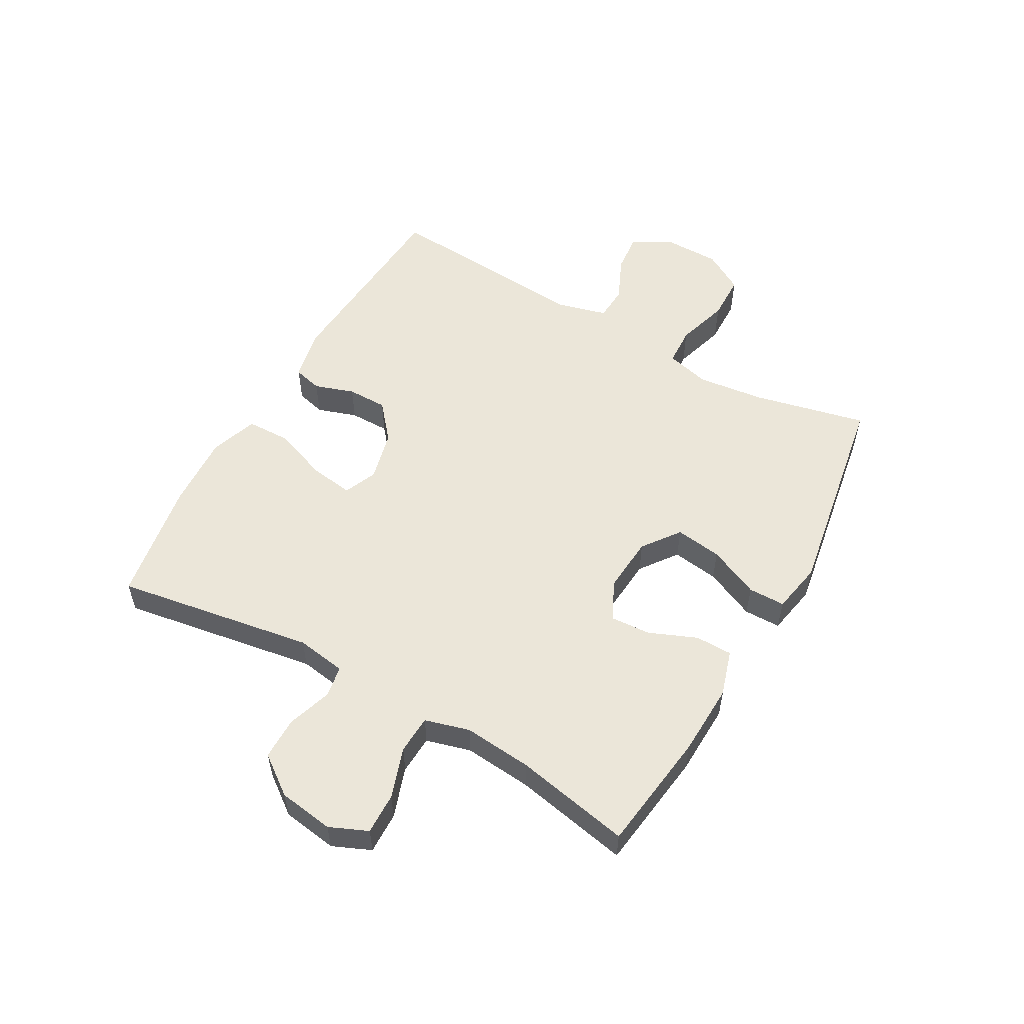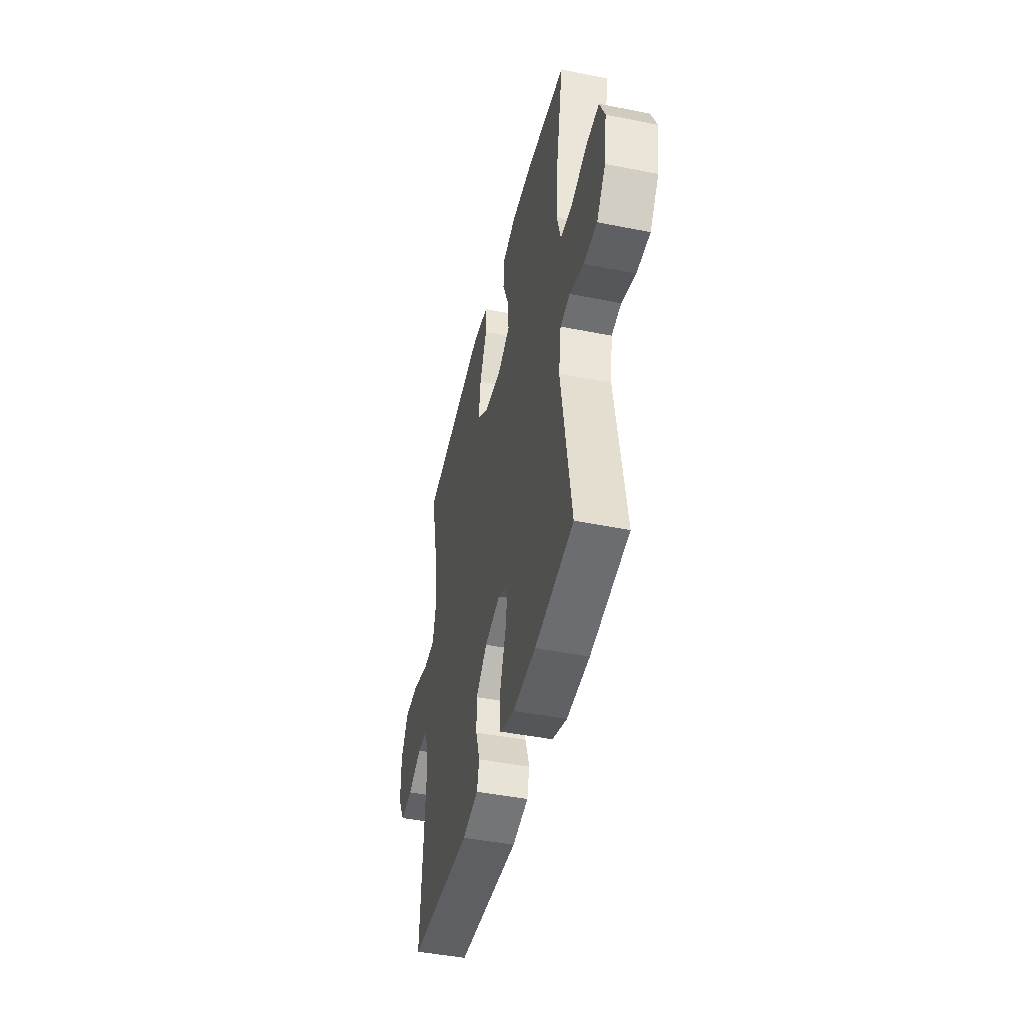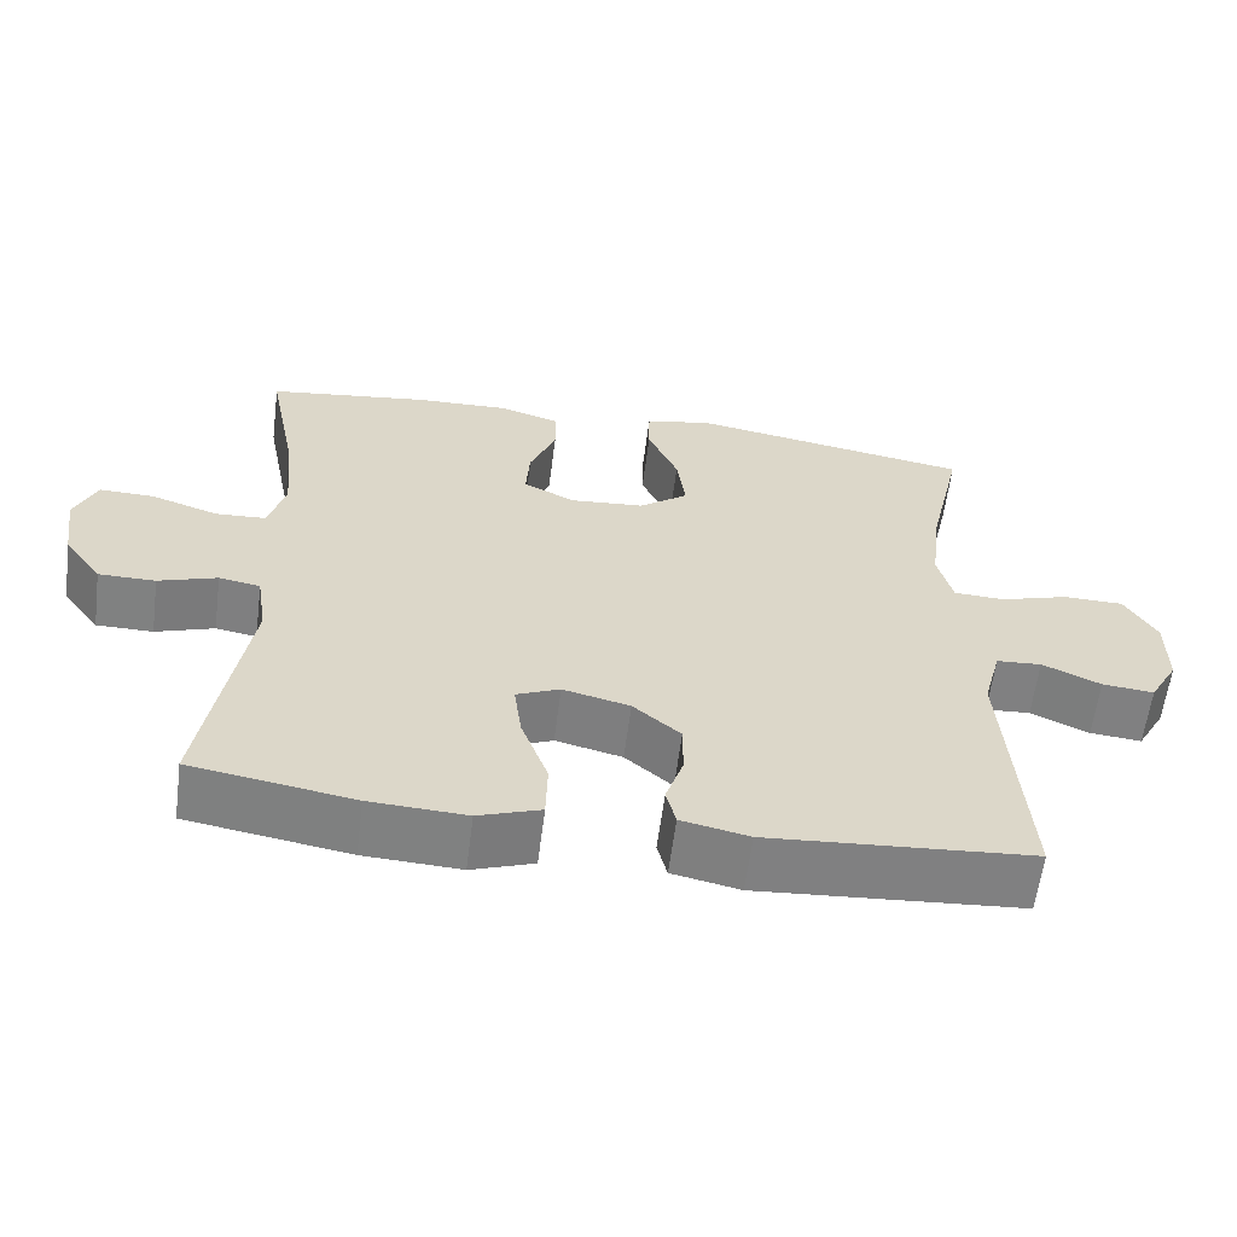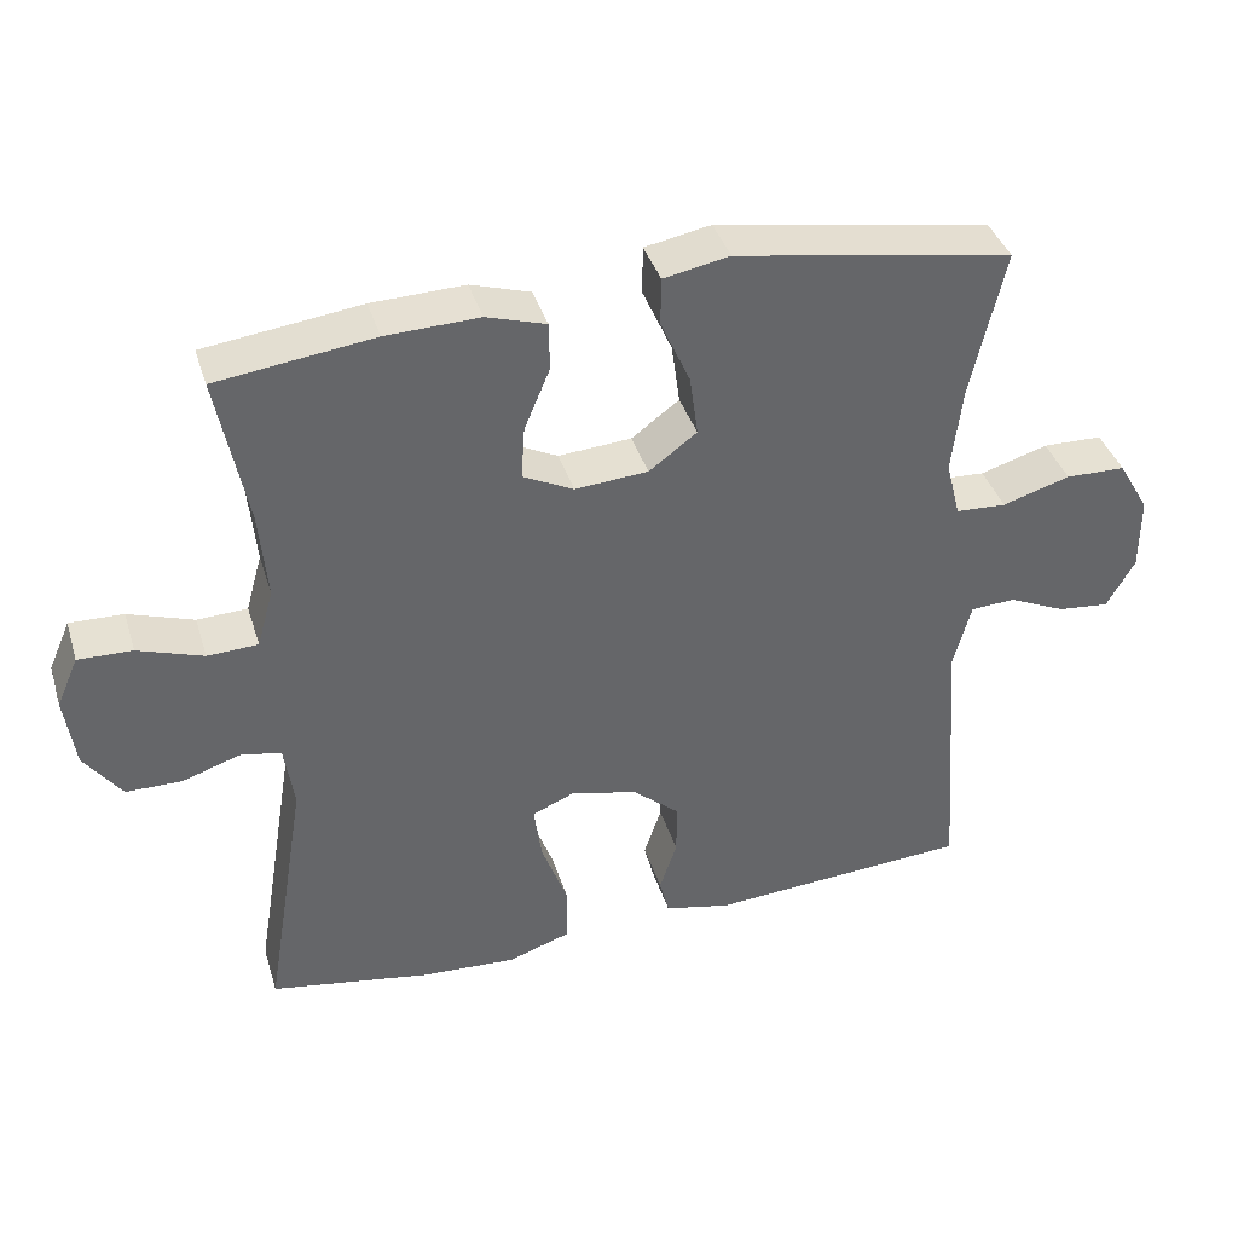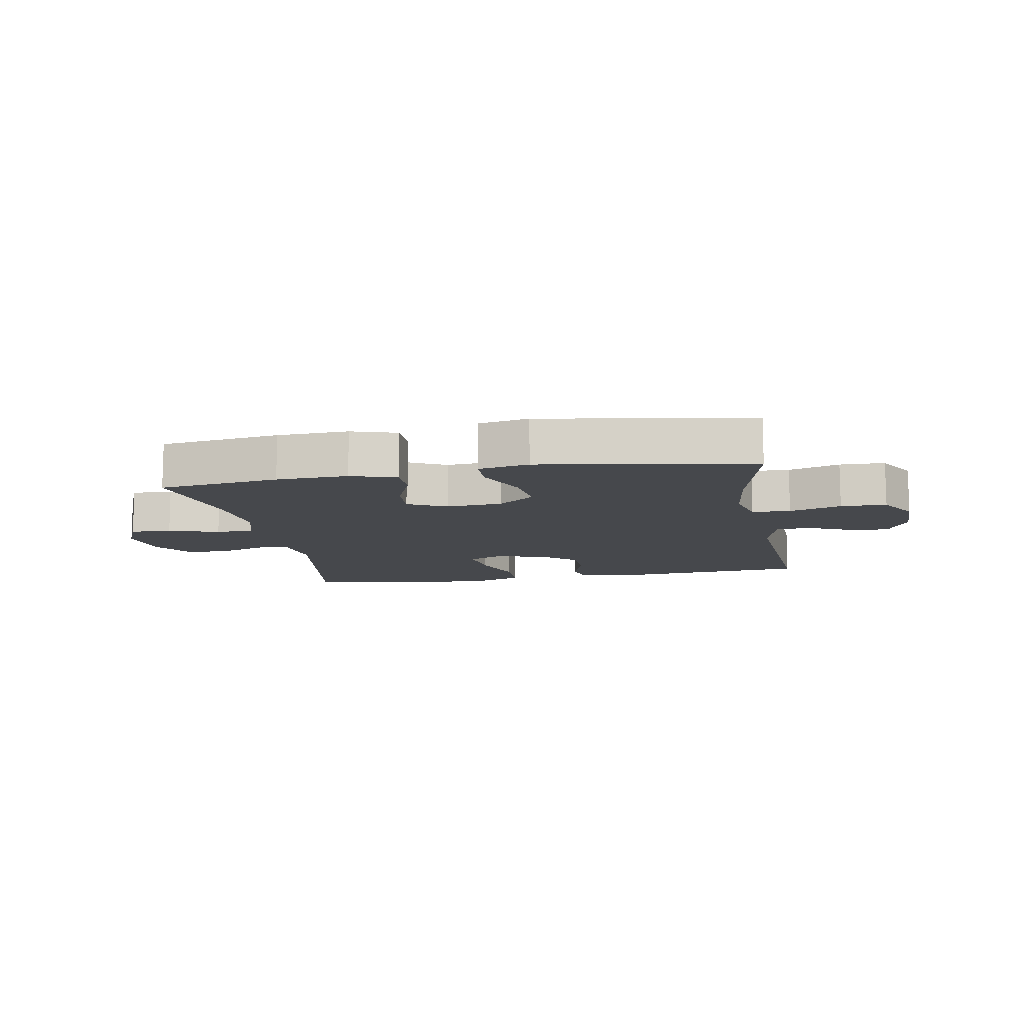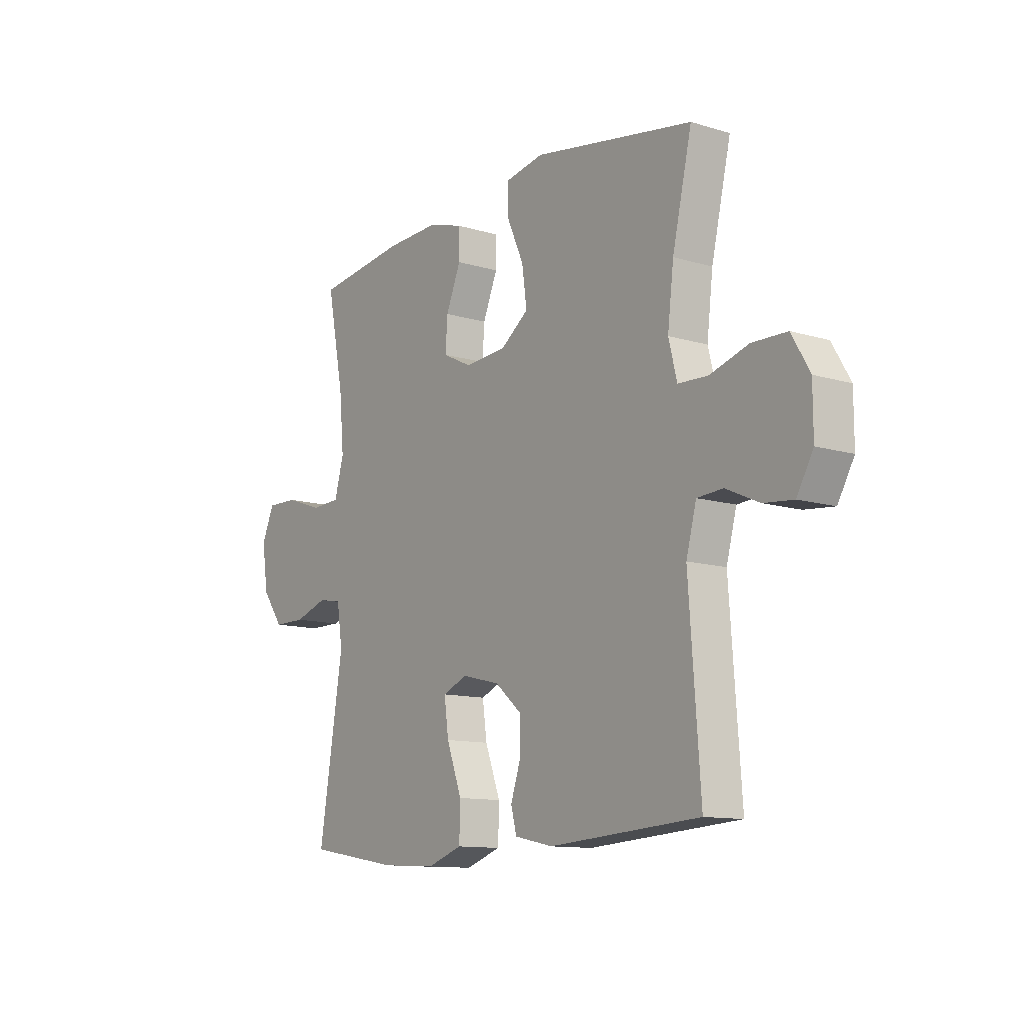
<metadata>
{"format":"obj","ext":"obj","renderer":"f3d","projection":"perspective","resolution":1024,"background":"white","views":[{"elev":55.1,"azim":-60.5,"up":"+Y"},{"elev":-44.6,"azim":-103.1,"up":"+Z"},{"elev":-60.3,"azim":-7.3,"up":"+Z"},{"elev":38.7,"azim":-16.6,"up":"+Z"},{"elev":-11.4,"azim":10.3,"up":"+Y"},{"elev":-11.7,"azim":54.1,"up":"+Z"}]}
</metadata>
<code>
o path744
v -0.296 0.0375 -0.5405
v -0.1701 0.0375 -0.5471
v -0.08898 0.0375 -0.5191
v -0.08703 0.0375 -0.4437
v -0.1219 0.0375 -0.3496
v -0.1321 0.0375 -0.2755
v -0.07563 0.0375 -0.2516
v 0.01138 0.0375 -0.2727
v 0.07316 0.0375 -0.3248
v 0.07294 0.0375 -0.3935
v 0.05004 0.0375 -0.4615
v 0.06278 0.0375 -0.511
v 0.151 0.0375 -0.5297
v 0.4947 0.0375 -0.5054
v 0.4689 0.0375 -0.1484
v 0.4921 0.0375 -0.06152
v 0.5509 0.0375 -0.05768
v 0.6269 0.0375 -0.09178
v 0.6943 0.0375 -0.09841
v 0.7315 0.0375 -0.03311
v 0.7313 0.0375 0.06471
v 0.6903 0.0375 0.1347
v 0.6114 0.0375 0.1364
v 0.522 0.0375 0.1092
v 0.4556 0.0375 0.1124
v 0.4364 0.0375 0.1874
v 0.4503 0.0375 0.303
v 0.4947 0.0375 0.4965
v 0.1289 0.0375 0.5585
v 0.04153 0.0375 0.542
v 0.0408 0.0375 0.4789
v 0.07989 0.0375 0.3915
v 0.09085 0.0375 0.3113
v 0.02754 0.0375 0.2644
v -0.06896 0.0375 0.257
v -0.1358 0.0375 0.29
v -0.1311 0.0375 0.3592
v -0.09731 0.0375 0.4404
v -0.09777 0.0375 0.5038
v -0.1765 0.0375 0.5281
v -0.2997 0.0375 0.5238
v -0.507 0.0375 0.4965
v -0.4678 0.0375 0.2985
v -0.457 0.0375 0.1802
v -0.4785 0.0375 0.1035
v -0.545 0.0375 0.1003
v -0.6313 0.0375 0.1294
v -0.7026 0.0375 0.1313
v -0.7311 0.0375 0.06589
v -0.7172 0.0375 -0.02881
v -0.6682 0.0375 -0.09526
v -0.5945 0.0375 -0.09557
v -0.5182 0.0375 -0.07034
v -0.4647 0.0375 -0.07981
v -0.4515 0.0375 -0.1654
v -0.507 0.0375 -0.5054
v -0.296 -0.0375 -0.5405
v -0.1701 -0.0375 -0.5471
v -0.08898 -0.0375 -0.5191
v -0.08703 -0.0375 -0.4437
v -0.1219 -0.0375 -0.3496
v -0.1321 -0.0375 -0.2755
v -0.07563 -0.0375 -0.2516
v 0.01138 -0.0375 -0.2727
v 0.07316 -0.0375 -0.3248
v 0.07294 -0.0375 -0.3935
v 0.05004 -0.0375 -0.4615
v 0.06278 -0.0375 -0.511
v 0.151 -0.0375 -0.5297
v 0.4947 -0.0375 -0.5054
v 0.4689 -0.0375 -0.1484
v 0.4921 -0.0375 -0.06152
v 0.5509 -0.0375 -0.05768
v 0.6269 -0.0375 -0.09178
v 0.6943 -0.0375 -0.09841
v 0.7315 -0.0375 -0.03311
v 0.7313 -0.0375 0.06471
v 0.6903 -0.0375 0.1347
v 0.6114 -0.0375 0.1364
v 0.522 -0.0375 0.1092
v 0.4556 -0.0375 0.1124
v 0.4364 -0.0375 0.1874
v 0.4503 -0.0375 0.303
v 0.4947 -0.0375 0.4965
v 0.1289 -0.0375 0.5585
v 0.04153 -0.0375 0.542
v 0.0408 -0.0375 0.4789
v 0.07989 -0.0375 0.3915
v 0.09085 -0.0375 0.3113
v 0.02754 -0.0375 0.2644
v -0.06896 -0.0375 0.257
v -0.1358 -0.0375 0.29
v -0.1311 -0.0375 0.3592
v -0.09731 -0.0375 0.4404
v -0.09777 -0.0375 0.5038
v -0.1765 -0.0375 0.5281
v -0.2997 -0.0375 0.5238
v -0.507 -0.0375 0.4965
v -0.4678 -0.0375 0.2985
v -0.457 -0.0375 0.1802
v -0.4785 -0.0375 0.1035
v -0.545 -0.0375 0.1003
v -0.6313 -0.0375 0.1294
v -0.7026 -0.0375 0.1313
v -0.7311 -0.0375 0.06589
v -0.7172 -0.0375 -0.02881
v -0.6682 -0.0375 -0.09526
v -0.5945 -0.0375 -0.09557
v -0.5182 -0.0375 -0.07034
v -0.4647 -0.0375 -0.07981
v -0.4515 -0.0375 -0.1654
v -0.507 -0.0375 -0.5054
v -0.7026 0.0375 0.1313
v -0.7026 0.0375 0.1313
v -0.7311 0.0375 0.06589
v -0.7172 0.0375 -0.02881
v -0.6682 0.0375 -0.09526
v -0.6313 0.0375 0.1294
v -0.5945 0.0375 -0.09557
v -0.545 0.0375 0.1003
v -0.5182 0.0375 -0.07034
v -0.4785 0.0375 0.1035
v -0.4785 0.0375 0.1035
v -0.4647 0.0375 -0.07981
v -0.4647 0.0375 -0.07981
v -0.507 0.0375 0.4965
v -0.507 0.0375 0.4965
v -0.4678 0.0375 0.2985
v -0.457 0.0375 0.1802
v -0.4515 0.0375 -0.1654
v -0.507 0.0375 -0.5054
v -0.507 0.0375 -0.5054
v -0.2997 0.0375 0.5238
v -0.296 0.0375 -0.5405
v -0.1765 0.0375 0.5281
v -0.1701 0.0375 -0.5471
v -0.09777 0.0375 0.5038
v -0.09777 0.0375 0.5038
v -0.1358 0.0375 0.29
v -0.1358 0.0375 0.29
v -0.1311 0.0375 0.3592
v -0.1219 0.0375 -0.3496
v -0.1321 0.0375 -0.2755
v -0.1321 0.0375 -0.2755
v -0.08898 0.0375 -0.5191
v -0.08898 0.0375 -0.5191
v -0.06896 0.0375 0.257
v -0.07563 0.0375 -0.2516
v -0.09731 0.0375 0.4404
v -0.08703 0.0375 -0.4437
v 0.01138 0.0375 -0.2727
v 0.02754 0.0375 0.2644
v 0.07316 0.0375 -0.3248
v 0.09085 0.0375 0.3113
v 0.09085 0.0375 0.3113
v 0.04153 0.0375 0.542
v 0.04153 0.0375 0.542
v 0.0408 0.0375 0.4789
v 0.07989 0.0375 0.3915
v 0.1289 0.0375 0.5585
v 0.07294 0.0375 -0.3935
v 0.05004 0.0375 -0.4615
v 0.06278 0.0375 -0.511
v 0.06278 0.0375 -0.511
v 0.151 0.0375 -0.5297
v 0.4947 0.0375 0.4965
v 0.4947 0.0375 0.4965
v 0.4364 0.0375 0.1874
v 0.4503 0.0375 0.303
v 0.4556 0.0375 0.1124
v 0.4556 0.0375 0.1124
v 0.522 0.0375 0.1092
v 0.4689 0.0375 -0.1484
v 0.4921 0.0375 -0.06152
v 0.4921 0.0375 -0.06152
v 0.4947 0.0375 -0.5054
v 0.4947 0.0375 -0.5054
v 0.5509 0.0375 -0.05768
v 0.6114 0.0375 0.1364
v 0.6269 0.0375 -0.09178
v 0.6903 0.0375 0.1347
v 0.6943 0.0375 -0.09841
v 0.6943 0.0375 -0.09841
v 0.7313 0.0375 0.06471
v 0.7315 0.0375 -0.03311
v -0.7026 -0.0375 0.1313
v -0.7026 -0.0375 0.1313
v -0.7311 -0.0375 0.06589
v -0.7172 -0.0375 -0.02881
v -0.6682 -0.0375 -0.09526
v -0.6313 -0.0375 0.1294
v -0.5945 -0.0375 -0.09557
v -0.545 -0.0375 0.1003
v -0.5182 -0.0375 -0.07034
v -0.4785 -0.0375 0.1035
v -0.4785 -0.0375 0.1035
v -0.4647 -0.0375 -0.07981
v -0.4647 -0.0375 -0.07981
v -0.507 -0.0375 0.4965
v -0.507 -0.0375 0.4965
v -0.4678 -0.0375 0.2985
v -0.457 -0.0375 0.1802
v -0.4515 -0.0375 -0.1654
v -0.507 -0.0375 -0.5054
v -0.507 -0.0375 -0.5054
v -0.2997 -0.0375 0.5238
v -0.296 -0.0375 -0.5405
v -0.1765 -0.0375 0.5281
v -0.1701 -0.0375 -0.5471
v -0.09777 -0.0375 0.5038
v -0.09777 -0.0375 0.5038
v -0.1358 -0.0375 0.29
v -0.1358 -0.0375 0.29
v -0.1311 -0.0375 0.3592
v -0.1219 -0.0375 -0.3496
v -0.1321 -0.0375 -0.2755
v -0.1321 -0.0375 -0.2755
v -0.08898 -0.0375 -0.5191
v -0.08898 -0.0375 -0.5191
v -0.06896 -0.0375 0.257
v -0.07563 -0.0375 -0.2516
v -0.09731 -0.0375 0.4404
v -0.08703 -0.0375 -0.4437
v 0.01138 -0.0375 -0.2727
v 0.02754 -0.0375 0.2644
v 0.07316 -0.0375 -0.3248
v 0.09085 -0.0375 0.3113
v 0.09085 -0.0375 0.3113
v 0.04153 -0.0375 0.542
v 0.04153 -0.0375 0.542
v 0.0408 -0.0375 0.4789
v 0.07989 -0.0375 0.3915
v 0.1289 -0.0375 0.5585
v 0.07294 -0.0375 -0.3935
v 0.05004 -0.0375 -0.4615
v 0.06278 -0.0375 -0.511
v 0.06278 -0.0375 -0.511
v 0.151 -0.0375 -0.5297
v 0.4947 -0.0375 0.4965
v 0.4947 -0.0375 0.4965
v 0.4364 -0.0375 0.1874
v 0.4503 -0.0375 0.303
v 0.4556 -0.0375 0.1124
v 0.4556 -0.0375 0.1124
v 0.522 -0.0375 0.1092
v 0.4689 -0.0375 -0.1484
v 0.4921 -0.0375 -0.06152
v 0.4921 -0.0375 -0.06152
v 0.4947 -0.0375 -0.5054
v 0.4947 -0.0375 -0.5054
v 0.5509 -0.0375 -0.05768
v 0.6114 -0.0375 0.1364
v 0.6269 -0.0375 -0.09178
v 0.6903 -0.0375 0.1347
v 0.6943 -0.0375 -0.09841
v 0.6943 -0.0375 -0.09841
v 0.7313 -0.0375 0.06471
v 0.7315 -0.0375 -0.03311
f 243 247 245
f 242 227 241
f 208 214 222
f 203 216 197
f 197 220 195
f 226 249 246
f 189 191 188
f 251 245 247
f 201 214 206
f 216 221 197
f 192 189 190
f 193 194 195
f 220 212 195
f 197 195 194
f 258 253 255
f 193 191 189
f 246 243 224
f 188 191 186
f 238 249 226
f 227 242 232
f 252 251 257
f 192 193 189
f 221 225 220
f 251 253 257
f 252 257 254
f 195 212 202
f 209 215 207
f 233 242 239
f 201 206 199
f 223 209 218
f 224 243 225
f 257 253 258
f 208 222 210
f 243 241 225
f 235 238 234
f 245 251 252
f 236 238 235
f 221 220 197
f 194 193 192
f 224 225 221
f 232 242 233
f 207 203 204
f 212 214 201
f 226 246 224
f 206 214 208
f 246 247 243
f 215 209 223
f 202 212 201
f 232 233 231
f 225 241 227
f 231 233 229
f 234 238 226
f 207 215 216
f 207 216 203
f 114 49 105 187
f 49 50 106 105
f 50 51 107 106
f 47 48 104 103
f 51 52 108 107
f 46 47 103 102
f 52 53 109 108
f 123 46 102 196
f 53 125 198 109
f 127 43 99 200
f 44 45 101 100
f 43 44 100 99
f 55 132 205 111
f 54 55 111 110
f 41 42 98 97
f 56 1 57 112
f 40 41 97 96
f 1 2 58 57
f 138 40 96 211
f 140 37 93 213
f 5 144 217 61
f 2 146 219 58
f 35 36 92 91
f 6 7 63 62
f 38 39 95 94
f 37 38 94 93
f 4 5 61 60
f 3 4 60 59
f 7 8 64 63
f 34 35 91 90
f 8 9 65 64
f 155 34 90 228
f 157 31 87 230
f 31 32 88 87
f 29 30 86 85
f 10 11 67 66
f 11 164 237 67
f 12 13 69 68
f 9 10 66 65
f 32 33 89 88
f 167 29 85 240
f 26 27 83 82
f 171 26 82 244
f 24 25 81 80
f 15 175 248 71
f 177 15 71 250
f 13 14 70 69
f 27 28 84 83
f 16 17 73 72
f 23 24 80 79
f 17 18 74 73
f 22 23 79 78
f 18 183 256 74
f 21 22 78 77
f 20 21 77 76
f 19 20 76 75
f 170 172 174
f 169 168 154
f 135 149 141
f 130 124 143
f 124 122 147
f 153 173 176
f 116 115 118
f 178 174 172
f 128 133 141
f 143 124 148
f 119 117 116
f 120 122 121
f 147 122 139
f 124 121 122
f 185 182 180
f 120 116 118
f 173 151 170
f 115 113 118
f 165 153 176
f 154 159 169
f 179 184 178
f 119 116 120
f 148 147 152
f 178 184 180
f 179 181 184
f 122 129 139
f 136 134 142
f 160 166 169
f 128 126 133
f 150 145 136
f 151 152 170
f 184 185 180
f 135 137 149
f 170 152 168
f 162 161 165
f 172 179 178
f 163 162 165
f 148 124 147
f 121 119 120
f 151 148 152
f 159 160 169
f 134 131 130
f 139 128 141
f 153 151 173
f 133 135 141
f 173 170 174
f 142 150 136
f 129 128 139
f 159 158 160
f 152 154 168
f 158 156 160
f 161 153 165
f 134 143 142
f 134 130 143

</code>
